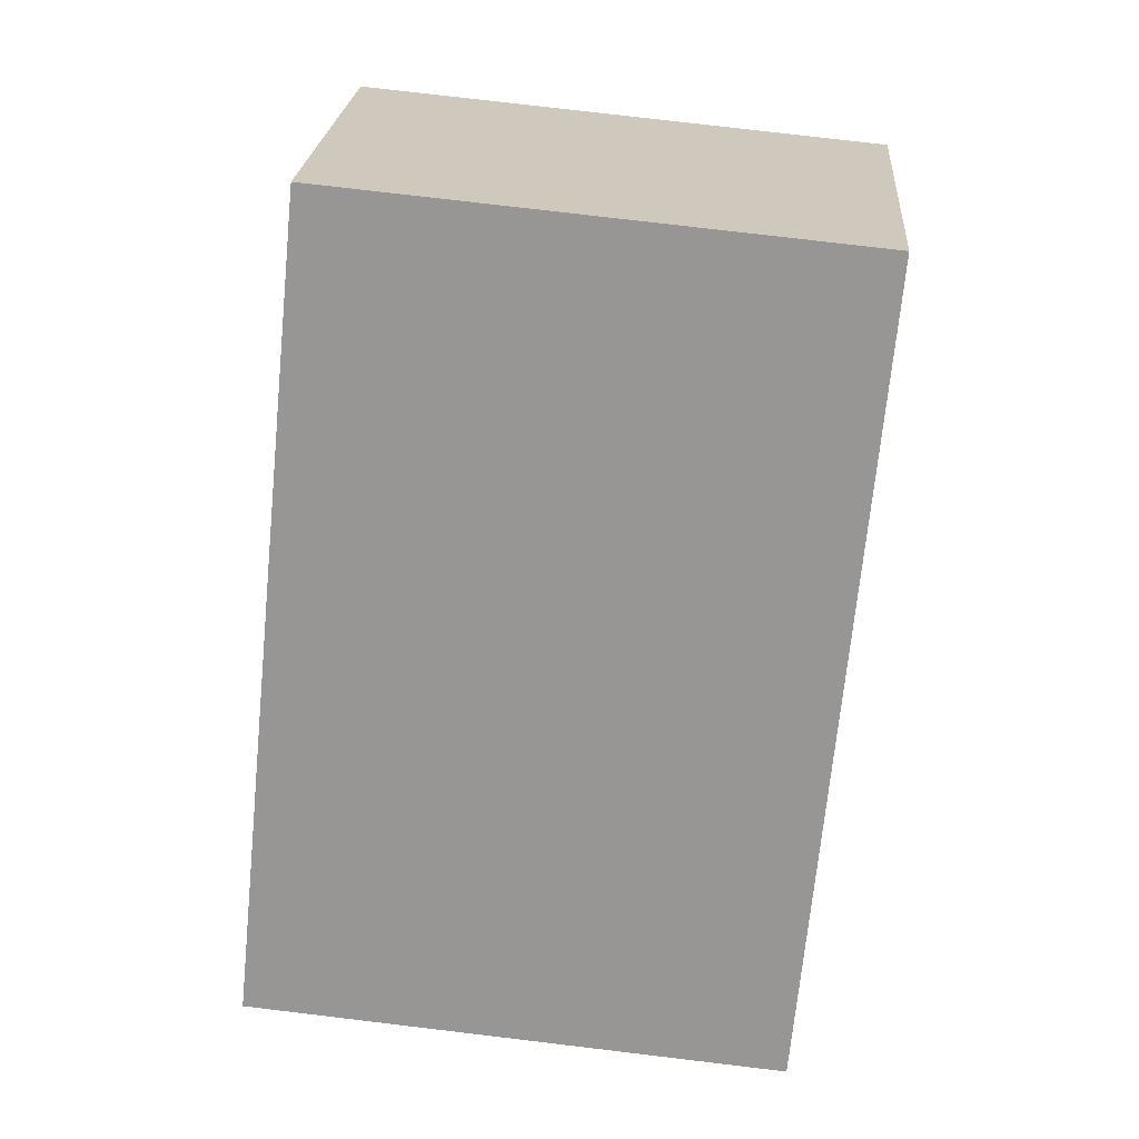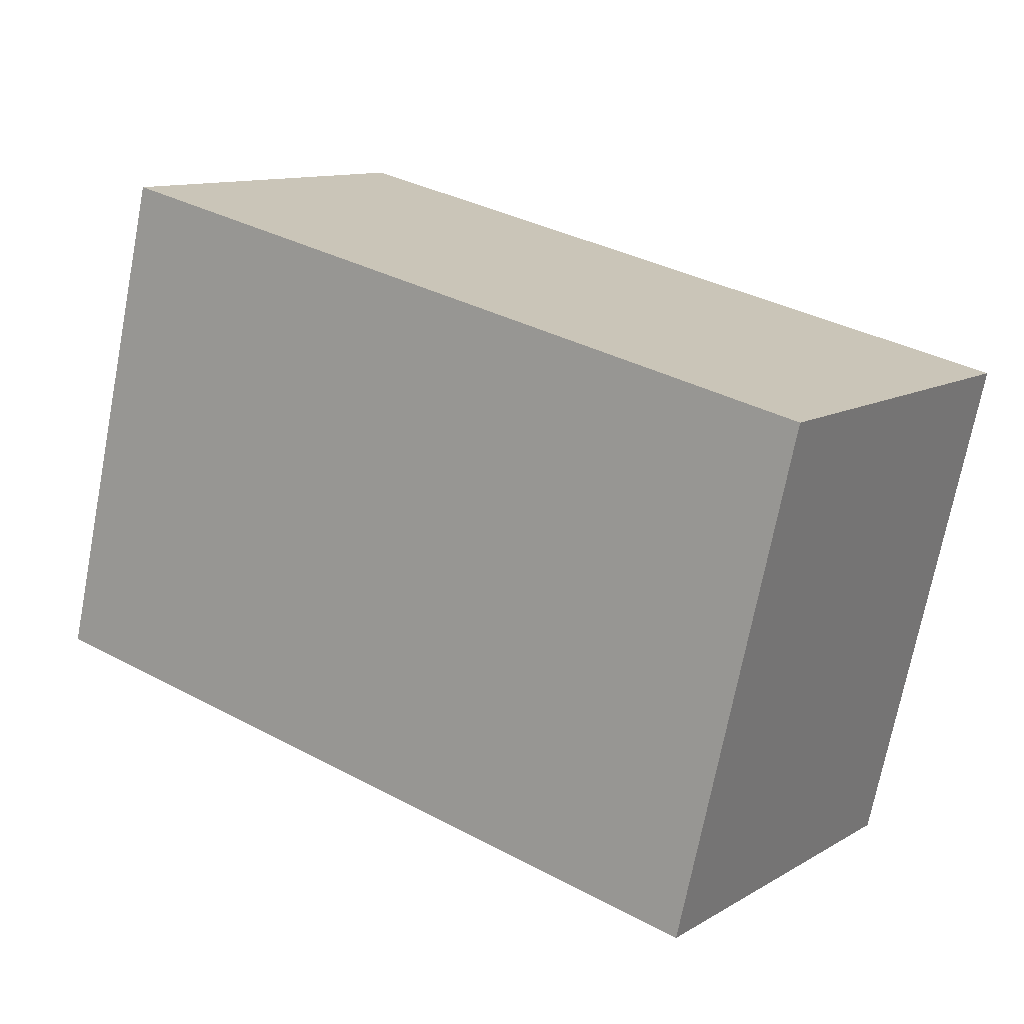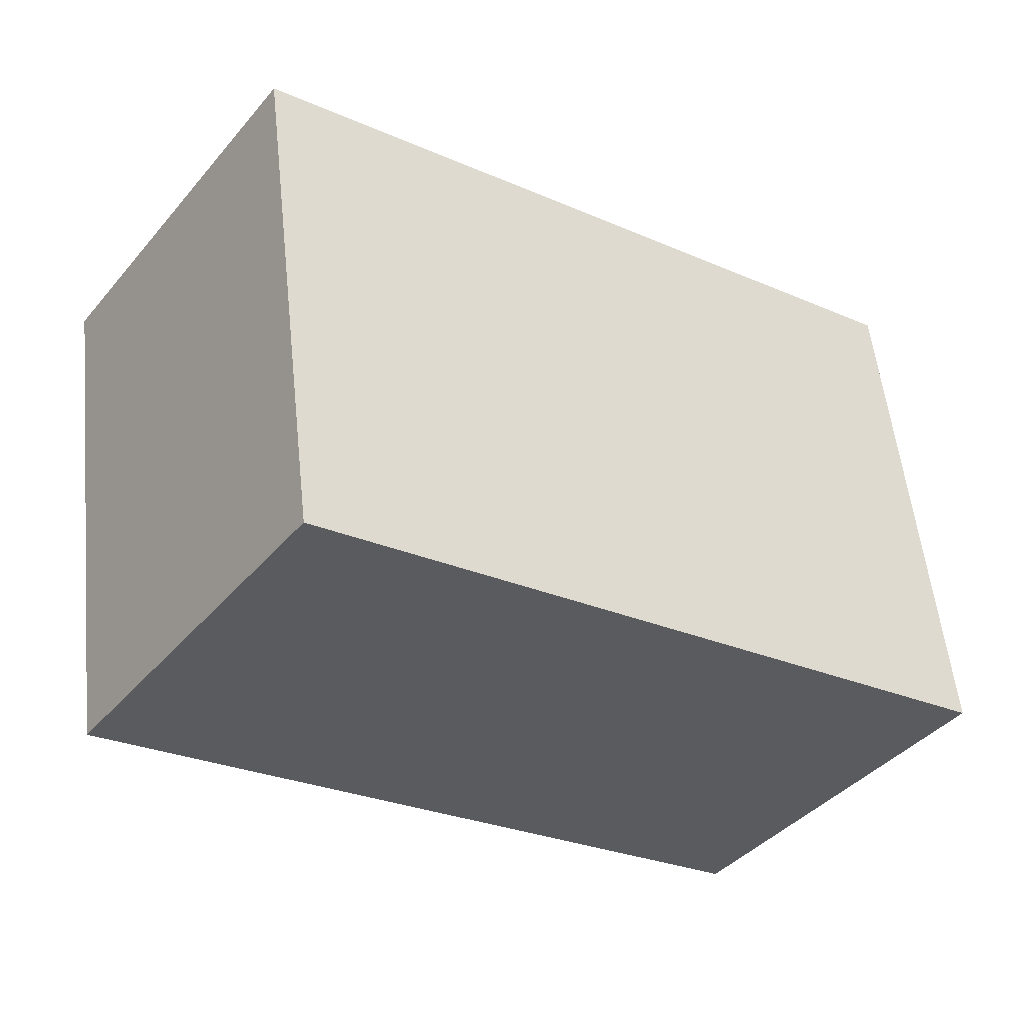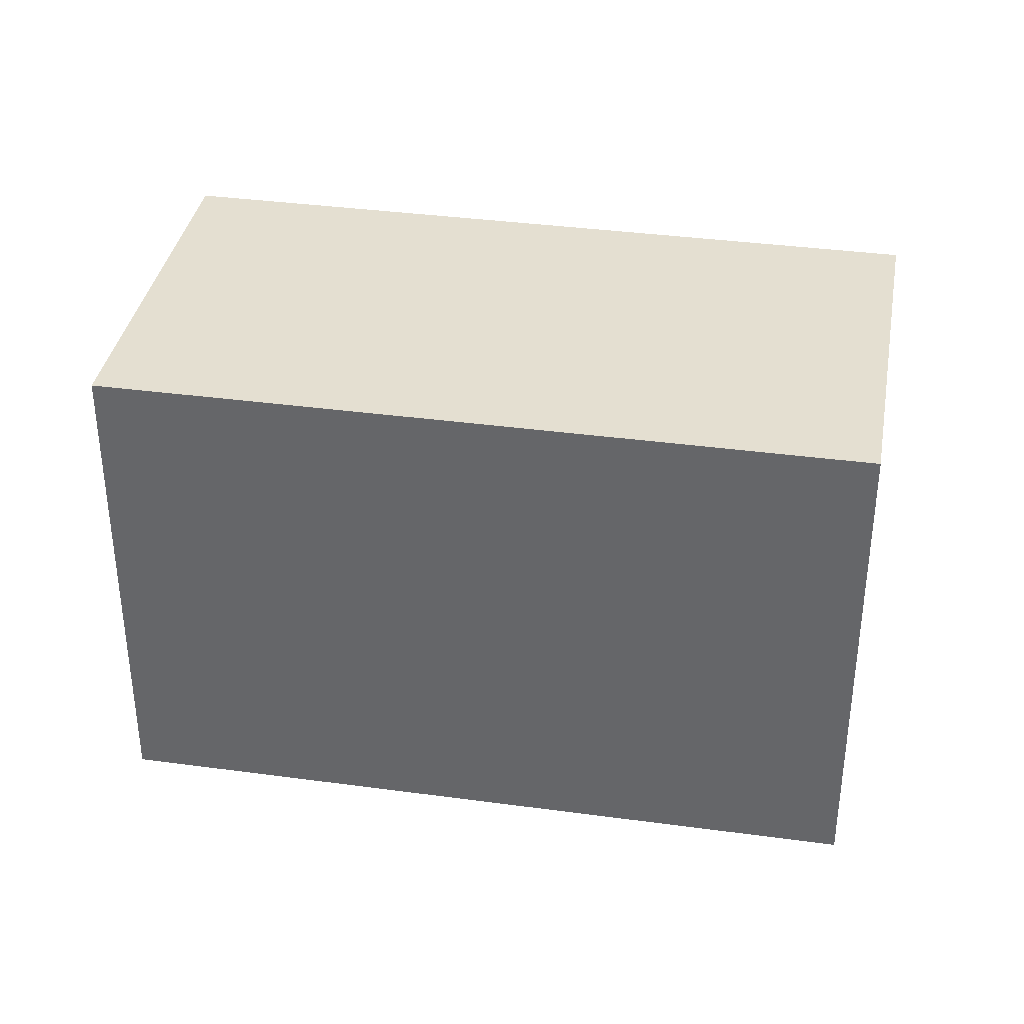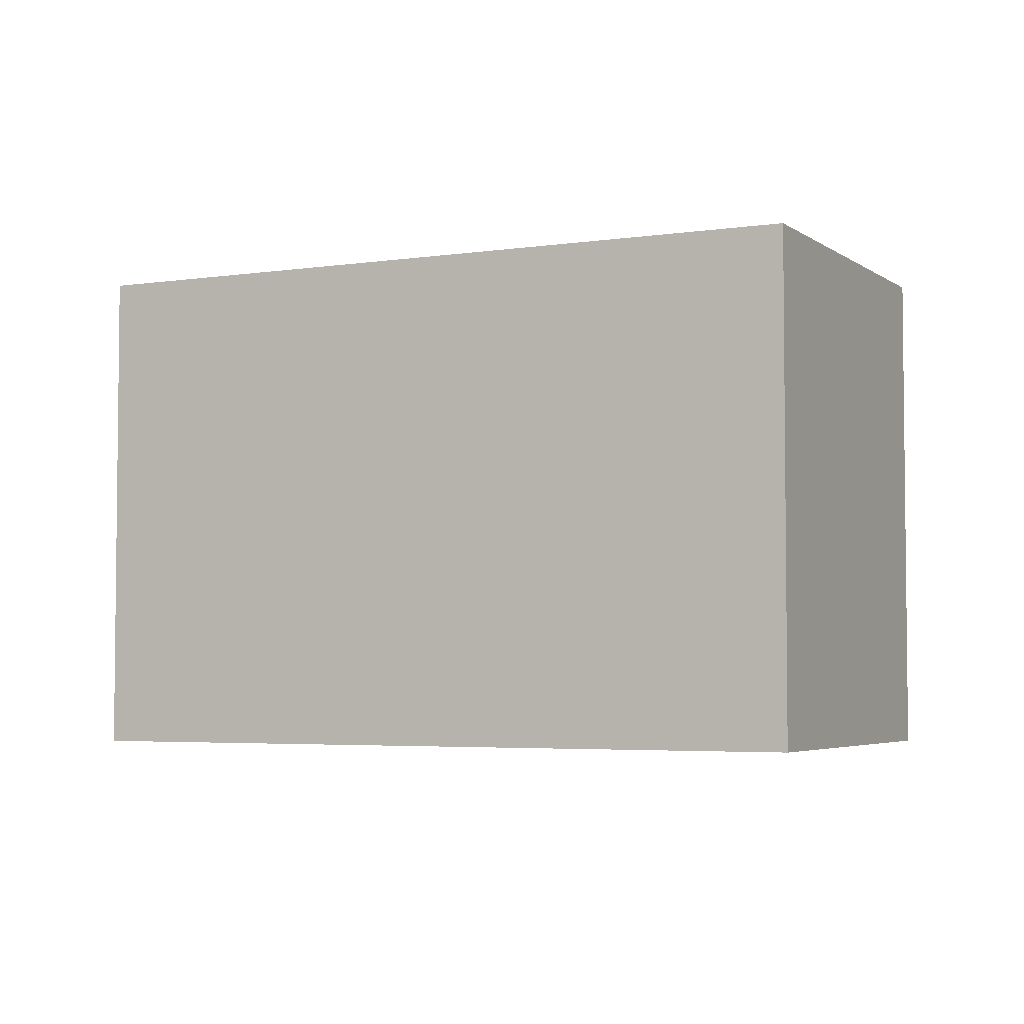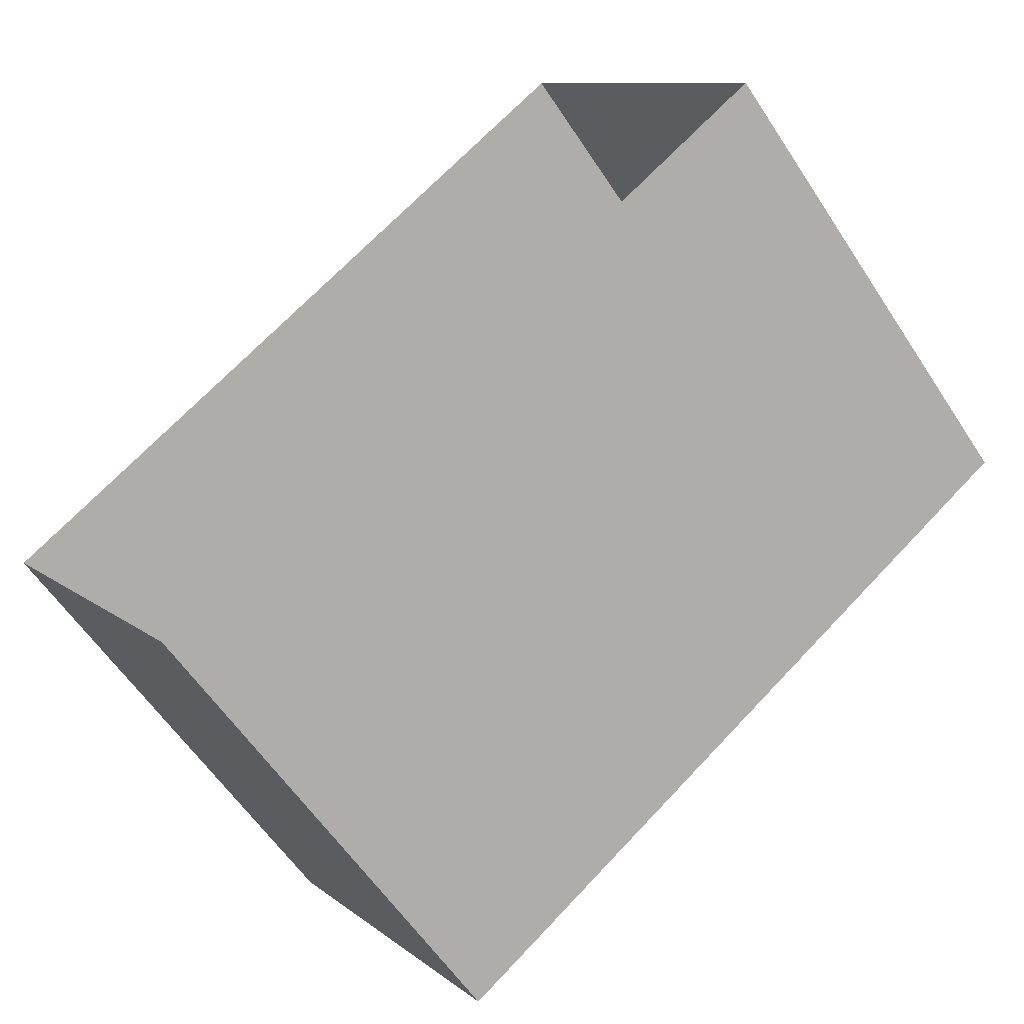
<metadata>
{"format":"obj","ext":"obj","renderer":"f3d","projection":"perspective","resolution":1024,"background":"white","views":[{"elev":76.5,"azim":96.8,"up":"+Y"},{"elev":-71.6,"azim":-10.9,"up":"+Y"},{"elev":55.9,"azim":-6.1,"up":"+Y"},{"elev":36.6,"azim":-25.2,"up":"+Z"},{"elev":-4.1,"azim":-8.8,"up":"+Z"},{"elev":-58.7,"azim":-147.0,"up":"+Y"}]}
</metadata>
<code>
v -1.243e+04 -3.825e+04 41.18
v -1.243e+04 -3.826e+04 41.18
v -1.243e+04 -3.826e+04 41.18
v -1.244e+04 -3.826e+04 41.18
v -1.243e+04 -3.826e+04 35.31
v -1.243e+04 -3.826e+04 35.31
v -1.244e+04 -3.826e+04 35.31
v -1.243e+04 -3.825e+04 35.31
f 3 5 6
f 3 2 5
f 2 7 5
f 2 4 7
f 1 8 7
f 4 1 7
f 3 6 8
f 1 3 8
f 1 2 3
f 1 4 2

</code>
